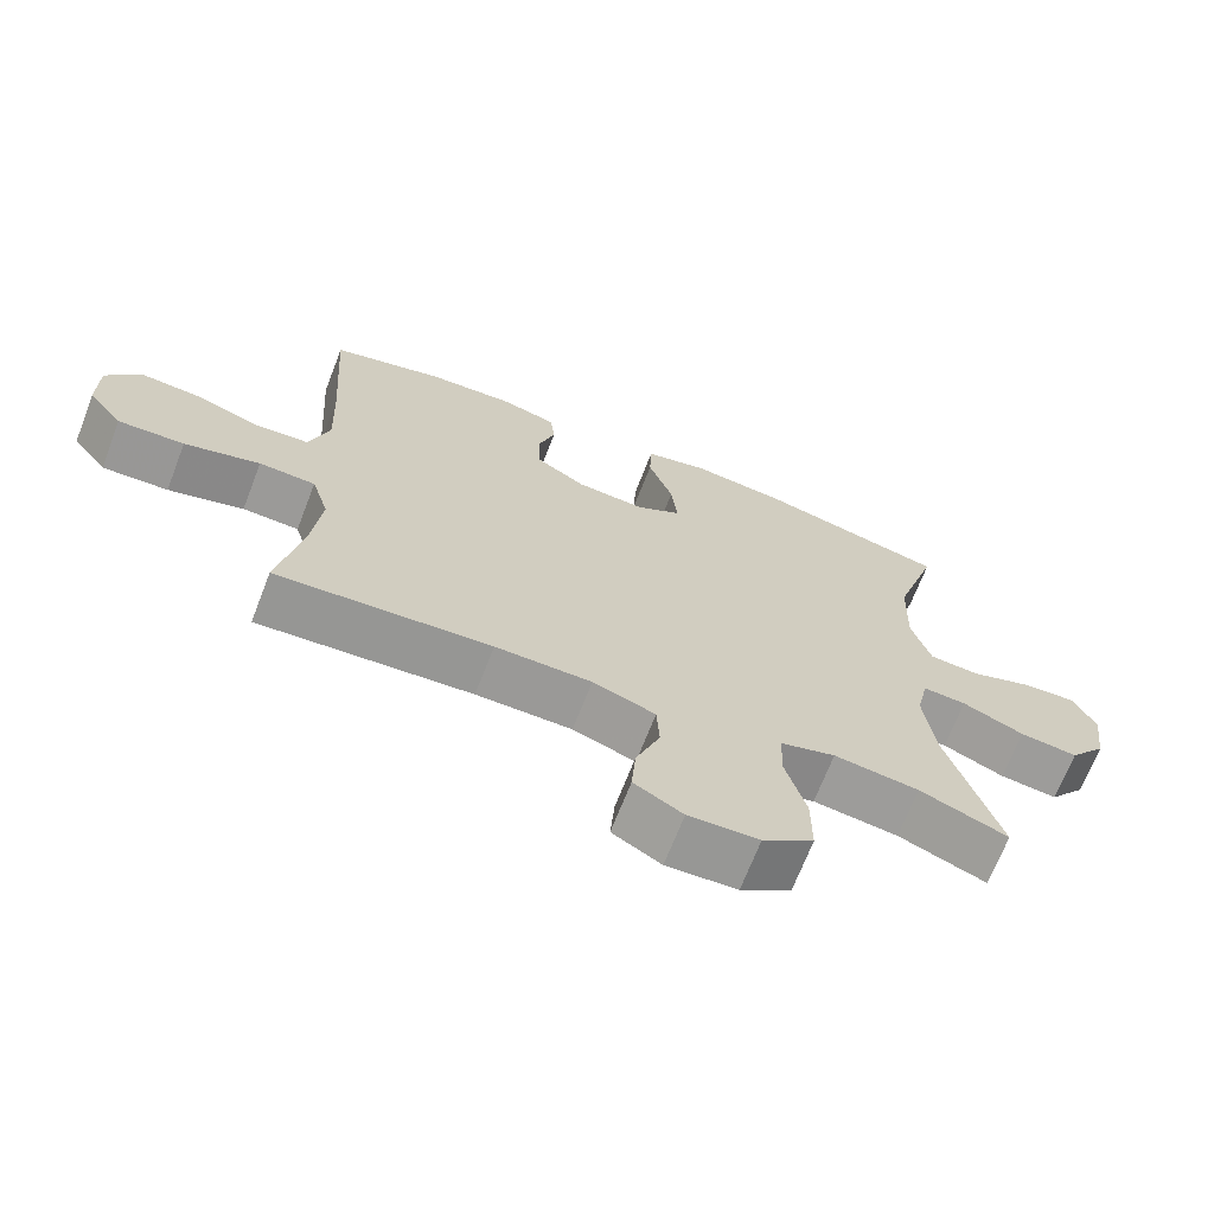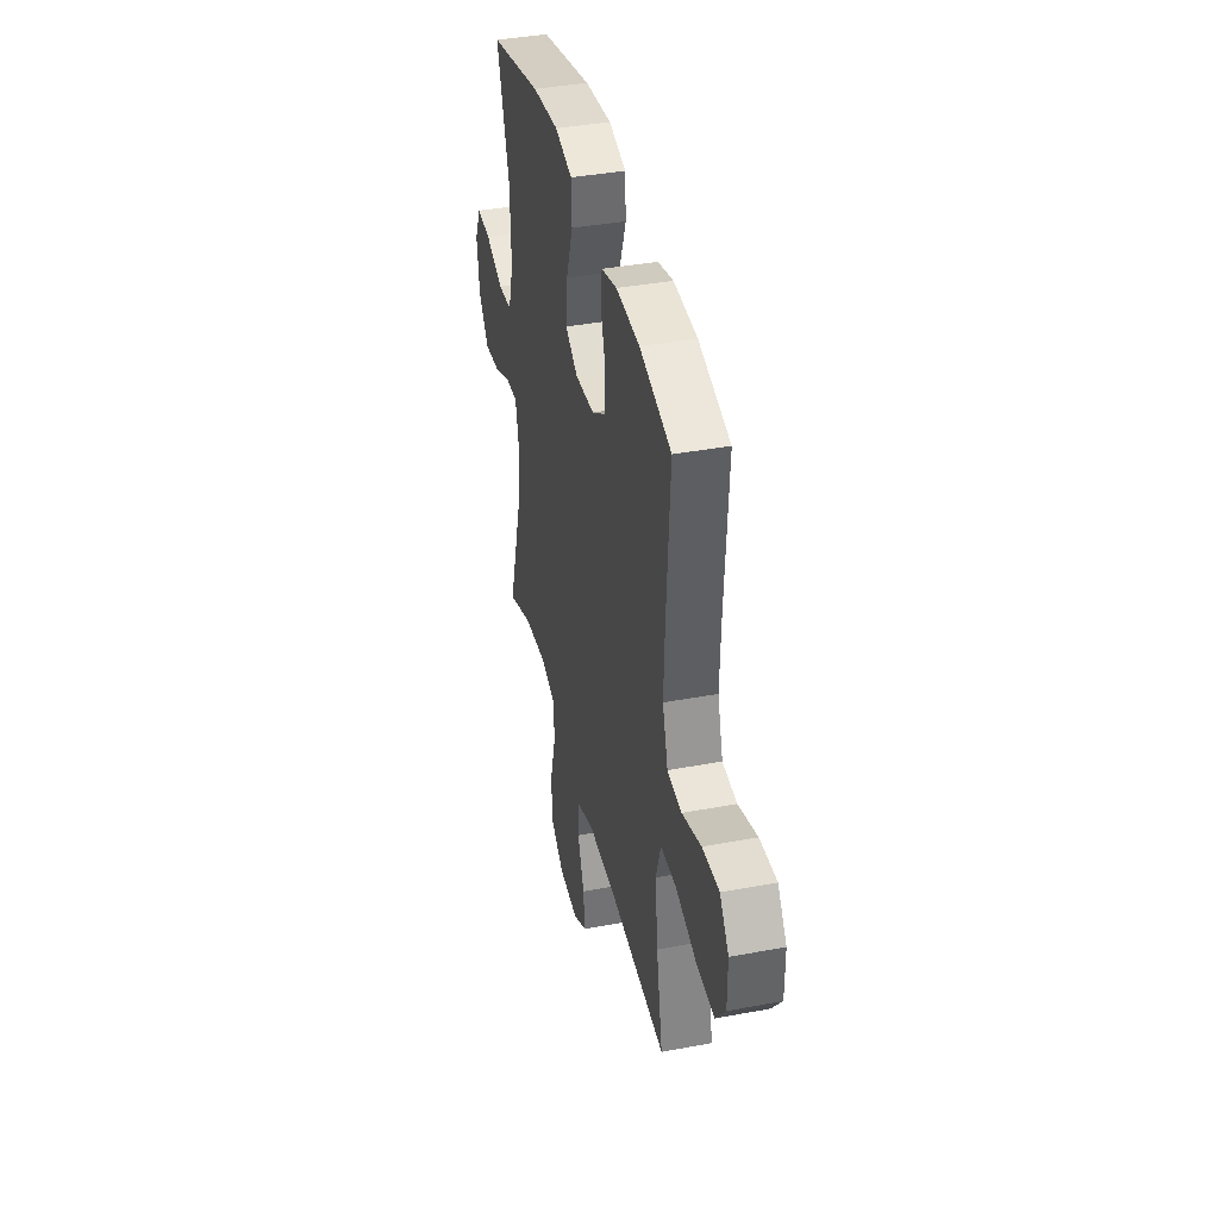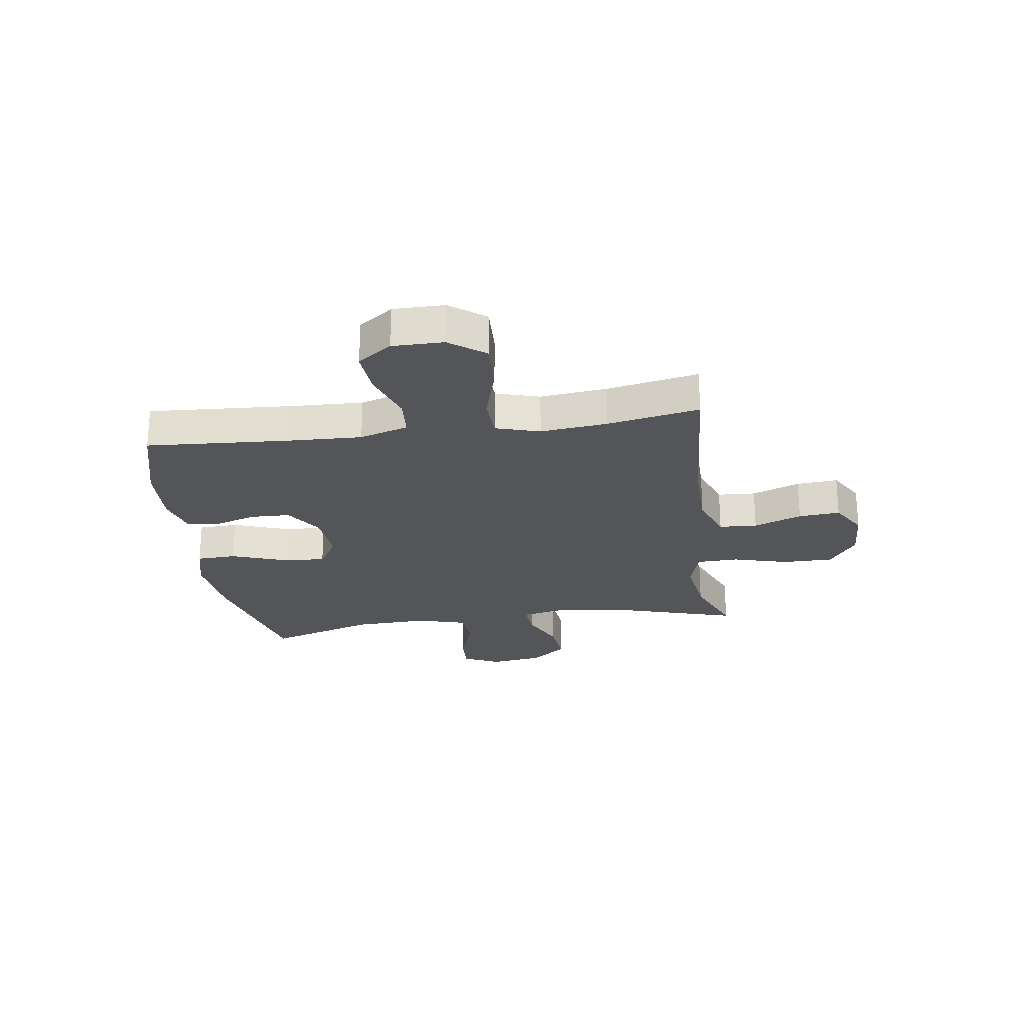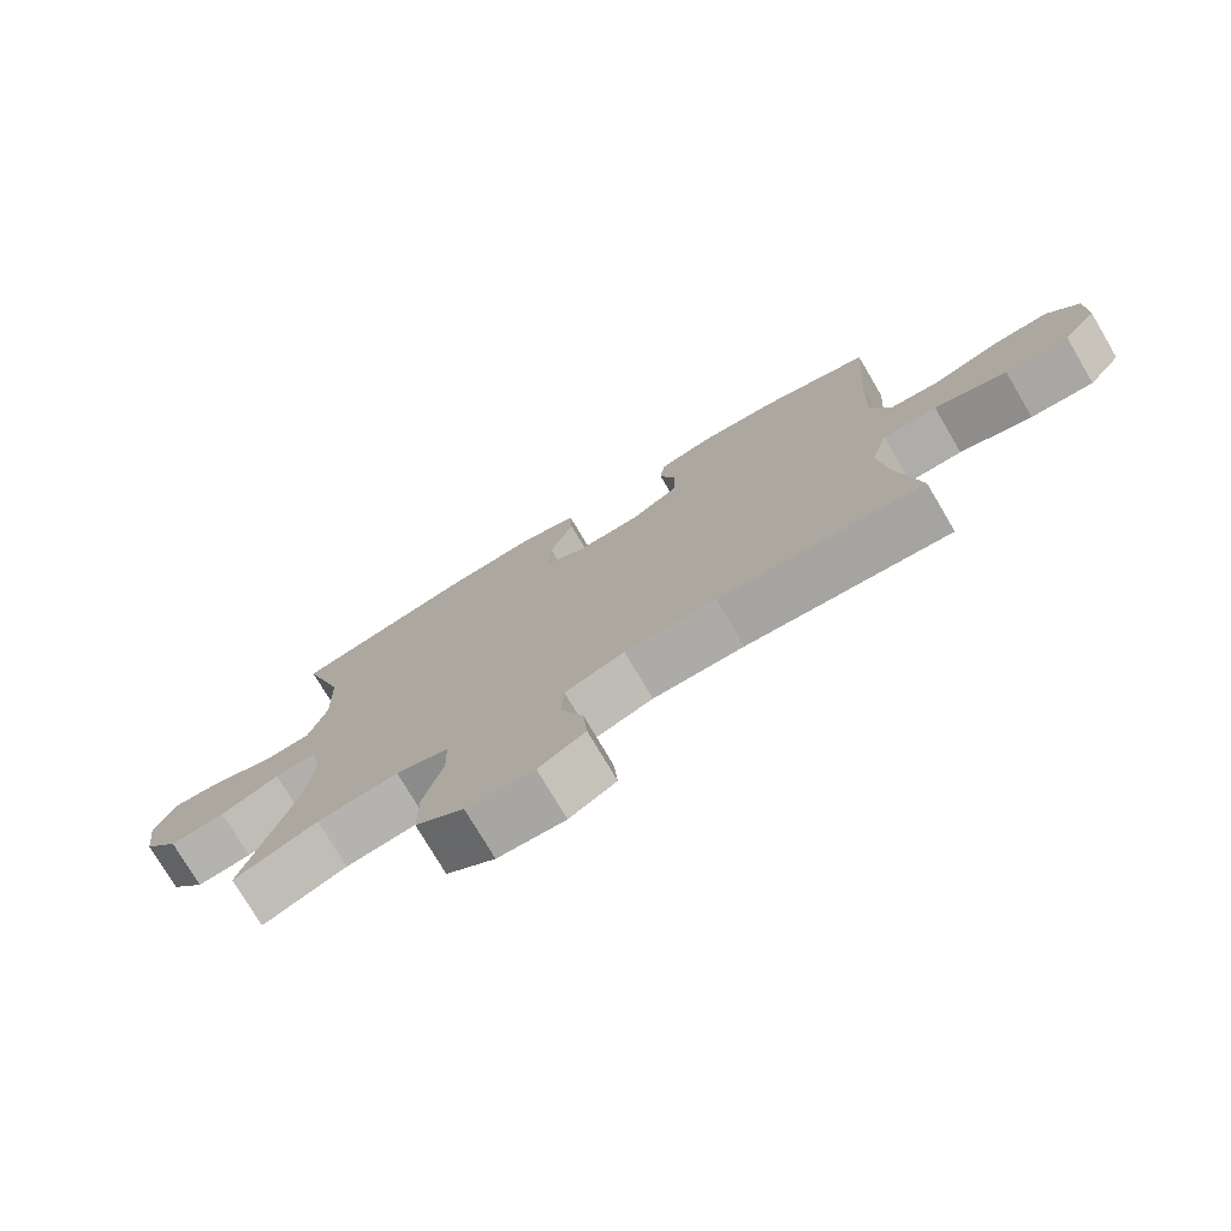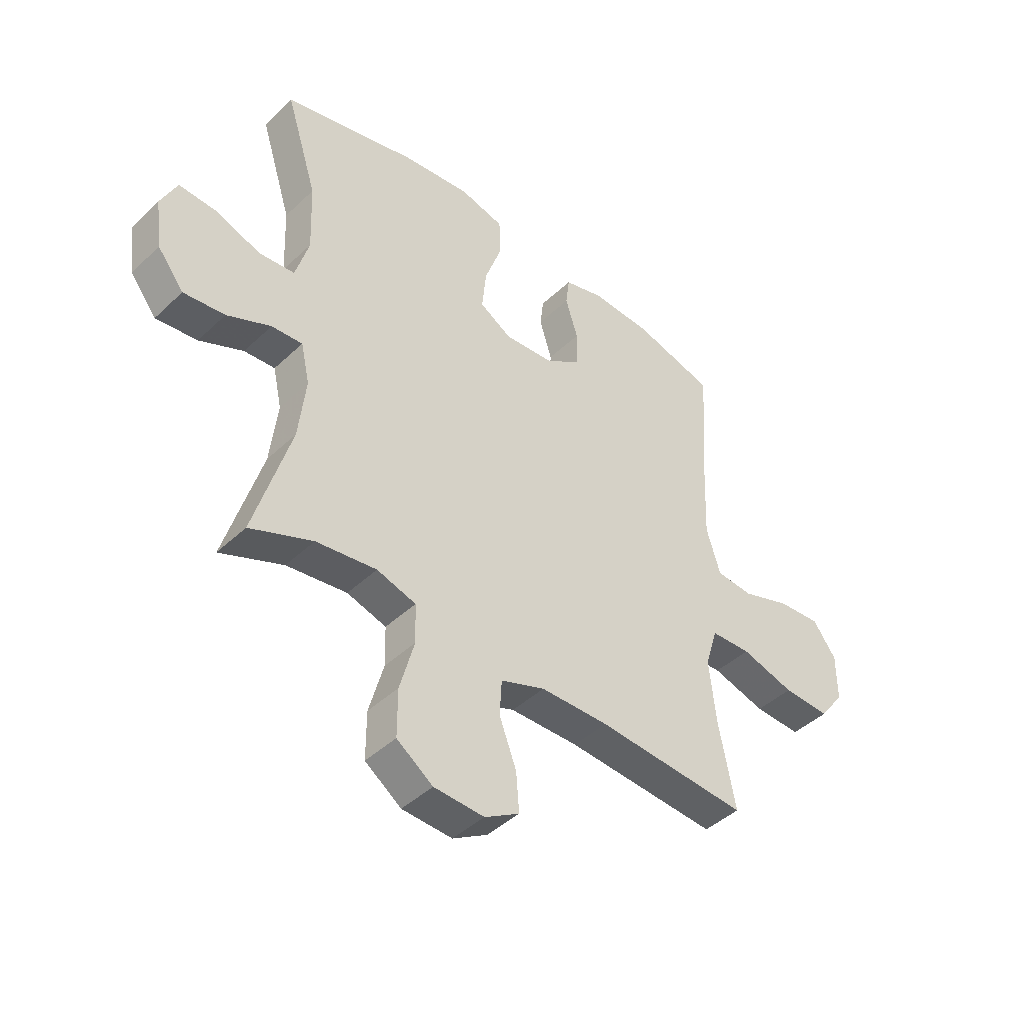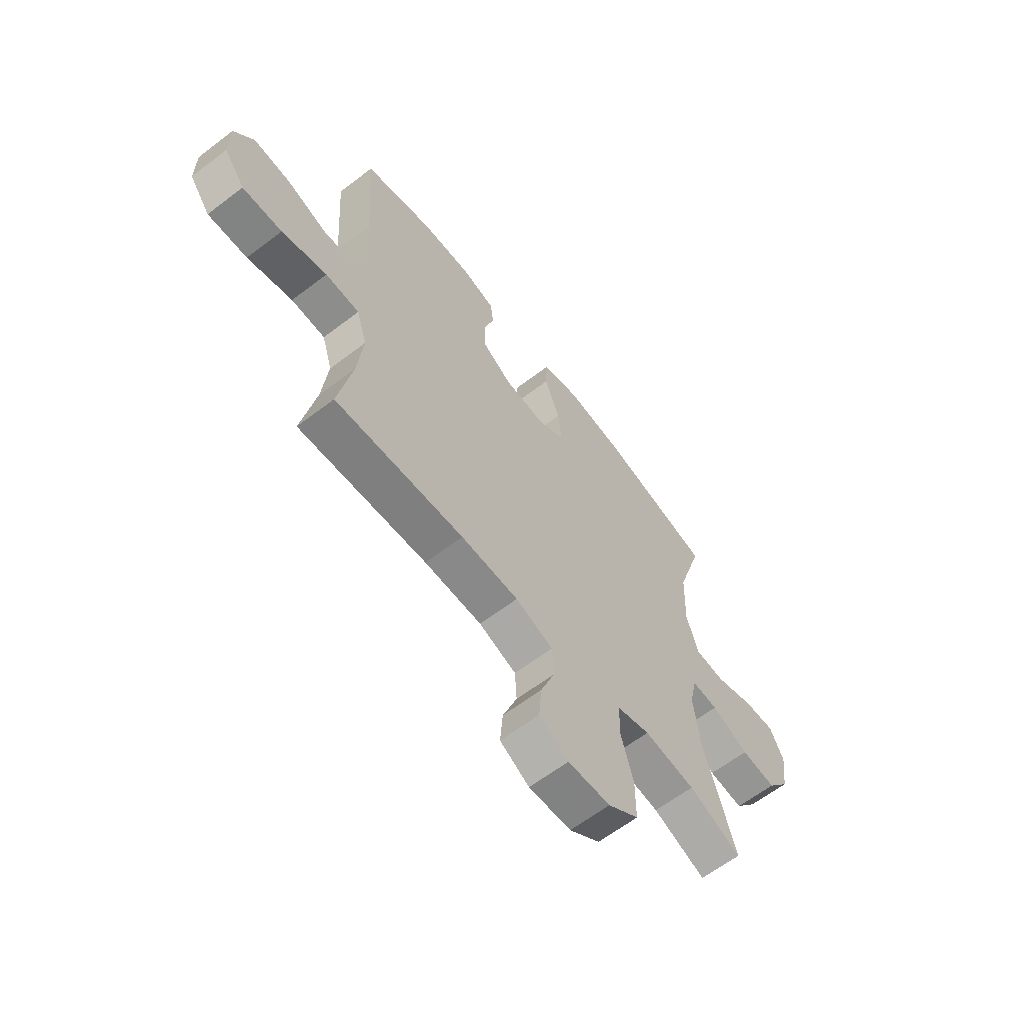
<metadata>
{"format":"obj","ext":"obj","renderer":"f3d","projection":"perspective","resolution":1024,"background":"white","views":[{"elev":-68.9,"azim":158.8,"up":"+Z"},{"elev":39.4,"azim":76.9,"up":"+Z"},{"elev":-24.3,"azim":98.2,"up":"+Y"},{"elev":-76.1,"azim":30.6,"up":"+Z"},{"elev":-43.5,"azim":-42.1,"up":"+Z"},{"elev":-62.8,"azim":127.7,"up":"+Z"}]}
</metadata>
<code>
v -0.5 0.07 0.5
v -0.241 0.07 0.563
v -0.109 0.07 0.578
v -0.023 0.07 0.556
v -0.02 0.07 0.484
v -0.054 0.07 0.388
v -0.062 0.07 0.307
v 0 0.07 0.27
v 0.095 0.07 0.277
v 0.164 0.07 0.322
v 0.166 0.07 0.394
v 0.142 0.07 0.471
v 0.149 0.07 0.528
v 0.226 0.07 0.549
v 0.343 0.07 0.543
v 0.5 0.07 0.5
v 0.483 0.07 0.241
v 0.478 0.07 0.109
v 0.505 0.07 0.021
v 0.577 0.07 0.015
v 0.671 0.07 0.047
v 0.755 0.07 0.053
v 0.8 0.07 -0.009
v 0.8 0.07 -0.101
v 0.752 0.07 -0.165
v 0.661 0.07 -0.161
v 0.557 0.07 -0.131
v 0.479 0.07 -0.134
v 0.455 0.07 -0.213
v 0.468 0.07 -0.334
v 0.5 0.07 -0.5
v 0.205 0.07 -0.479
v 0.073 0.07 -0.48
v -0.013 0.07 -0.511
v -0.017 0.07 -0.58
v 0.016 0.07 -0.667
v 0.022 0.07 -0.742
v -0.045 0.07 -0.781
v -0.142 0.07 -0.776
v -0.212 0.07 -0.726
v -0.212 0.07 -0.635
v -0.184 0.07 -0.534
v -0.186 0.07 -0.459
v -0.262 0.07 -0.436
v -0.379 0.07 -0.451
v -0.5 0.07 -0.5
v -0.429 0.07 -0.264
v -0.415 0.07 -0.142
v -0.432 0.07 -0.065
v -0.492 0.07 -0.069
v -0.577 0.07 -0.107
v -0.657 0.07 -0.116
v -0.708 0.07 -0.051
v -0.721 0.07 0.045
v -0.69 0.07 0.111
v -0.618 0.07 0.107
v -0.529 0.07 0.075
v -0.46 0.07 0.081
v -0.434 0.07 0.17
v -0.439 0.07 0.305
v -0.5 0 0.5
v -0.241 0 0.563
v -0.109 0 0.578
v -0.023 0 0.556
v -0.02 0 0.484
v -0.054 0 0.388
v -0.062 0 0.307
v 0 0 0.27
v 0.095 0 0.277
v 0.164 0 0.322
v 0.166 0 0.394
v 0.142 0 0.471
v 0.149 0 0.528
v 0.226 0 0.549
v 0.343 0 0.543
v 0.5 0 0.5
v 0.483 0 0.241
v 0.478 0 0.109
v 0.505 0 0.021
v 0.577 0 0.015
v 0.671 0 0.047
v 0.755 0 0.053
v 0.8 0 -0.009
v 0.8 0 -0.101
v 0.752 0 -0.165
v 0.661 0 -0.161
v 0.557 0 -0.131
v 0.479 0 -0.134
v 0.455 0 -0.213
v 0.468 0 -0.334
v 0.5 0 -0.5
v 0.205 0 -0.479
v 0.073 0 -0.48
v -0.013 0 -0.511
v -0.017 0 -0.58
v 0.016 0 -0.667
v 0.022 0 -0.742
v -0.045 0 -0.781
v -0.142 0 -0.776
v -0.212 0 -0.726
v -0.212 0 -0.635
v -0.184 0 -0.534
v -0.186 0 -0.459
v -0.262 0 -0.436
v -0.379 0 -0.451
v -0.5 0 -0.5
v -0.429 0 -0.264
v -0.415 0 -0.142
v -0.432 0 -0.065
v -0.492 0 -0.069
v -0.577 0 -0.107
v -0.657 0 -0.116
v -0.708 0 -0.051
v -0.721 0 0.045
v -0.69 0 0.111
v -0.618 0 0.107
v -0.529 0 0.075
v -0.46 0 0.081
v -0.434 0 0.17
v -0.439 0 0.305
f 54 55 56 57
f 54 57 58
f 53 54 58
f 50 51 52 53
f 49 50 53 58
f 48 49 58 59
f 45 46 47
f 44 45 47 48
f 43 44 48 59
f 39 40 41 42
f 39 42 43
f 38 39 43
f 35 36 37 38
f 34 35 38 43
f 33 34 43 59
f 30 31 32
f 29 30 32 33
f 28 29 33 59
f 24 25 26 27
f 20 21 22 23
f 19 20 23 24
f 14 15 16 17
f 14 17 18
f 11 12 13 14
f 10 11 14 18
f 9 10 18 19
f 3 4 5 6
f 3 6 7
f 60 1 2 3
f 60 3 7
f 59 60 7 8
f 19 24 27 28
f 19 28 59
f 8 9 19 59
f 117 116 115 114
f 118 117 114
f 118 114 113
f 113 112 111 110
f 118 113 110 109
f 119 118 109 108
f 107 106 105
f 108 107 105 104
f 119 108 104 103
f 102 101 100 99
f 103 102 99
f 103 99 98
f 98 97 96 95
f 103 98 95 94
f 119 103 94 93
f 92 91 90
f 93 92 90 89
f 119 93 89 88
f 87 86 85 84
f 83 82 81 80
f 84 83 80 79
f 77 76 75 74
f 78 77 74
f 74 73 72 71
f 78 74 71 70
f 79 78 70 69
f 66 65 64 63
f 67 66 63
f 63 62 61 120
f 67 63 120
f 68 67 120 119
f 88 87 84 79
f 119 88 79
f 119 79 69 68
f 1 61 62 2
f 2 62 63 3
f 3 63 64 4
f 4 64 65 5
f 5 65 66 6
f 6 66 67 7
f 7 67 68 8
f 8 68 69 9
f 9 69 70 10
f 10 70 71 11
f 11 71 72 12
f 12 72 73 13
f 13 73 74 14
f 14 74 75 15
f 15 75 76 16
f 16 76 77 17
f 17 77 78 18
f 18 78 79 19
f 19 79 80 20
f 20 80 81 21
f 21 81 82 22
f 22 82 83 23
f 23 83 84 24
f 24 84 85 25
f 25 85 86 26
f 26 86 87 27
f 27 87 88 28
f 28 88 89 29
f 29 89 90 30
f 30 90 91 31
f 31 91 92 32
f 32 92 93 33
f 33 93 94 34
f 34 94 95 35
f 35 95 96 36
f 36 96 97 37
f 37 97 98 38
f 38 98 99 39
f 39 99 100 40
f 40 100 101 41
f 41 101 102 42
f 42 102 103 43
f 43 103 104 44
f 44 104 105 45
f 45 105 106 46
f 46 106 107 47
f 47 107 108 48
f 48 108 109 49
f 49 109 110 50
f 50 110 111 51
f 51 111 112 52
f 52 112 113 53
f 53 113 114 54
f 54 114 115 55
f 55 115 116 56
f 56 116 117 57
f 57 117 118 58
f 58 118 119 59
f 59 119 120 60
f 60 120 61 1

</code>
